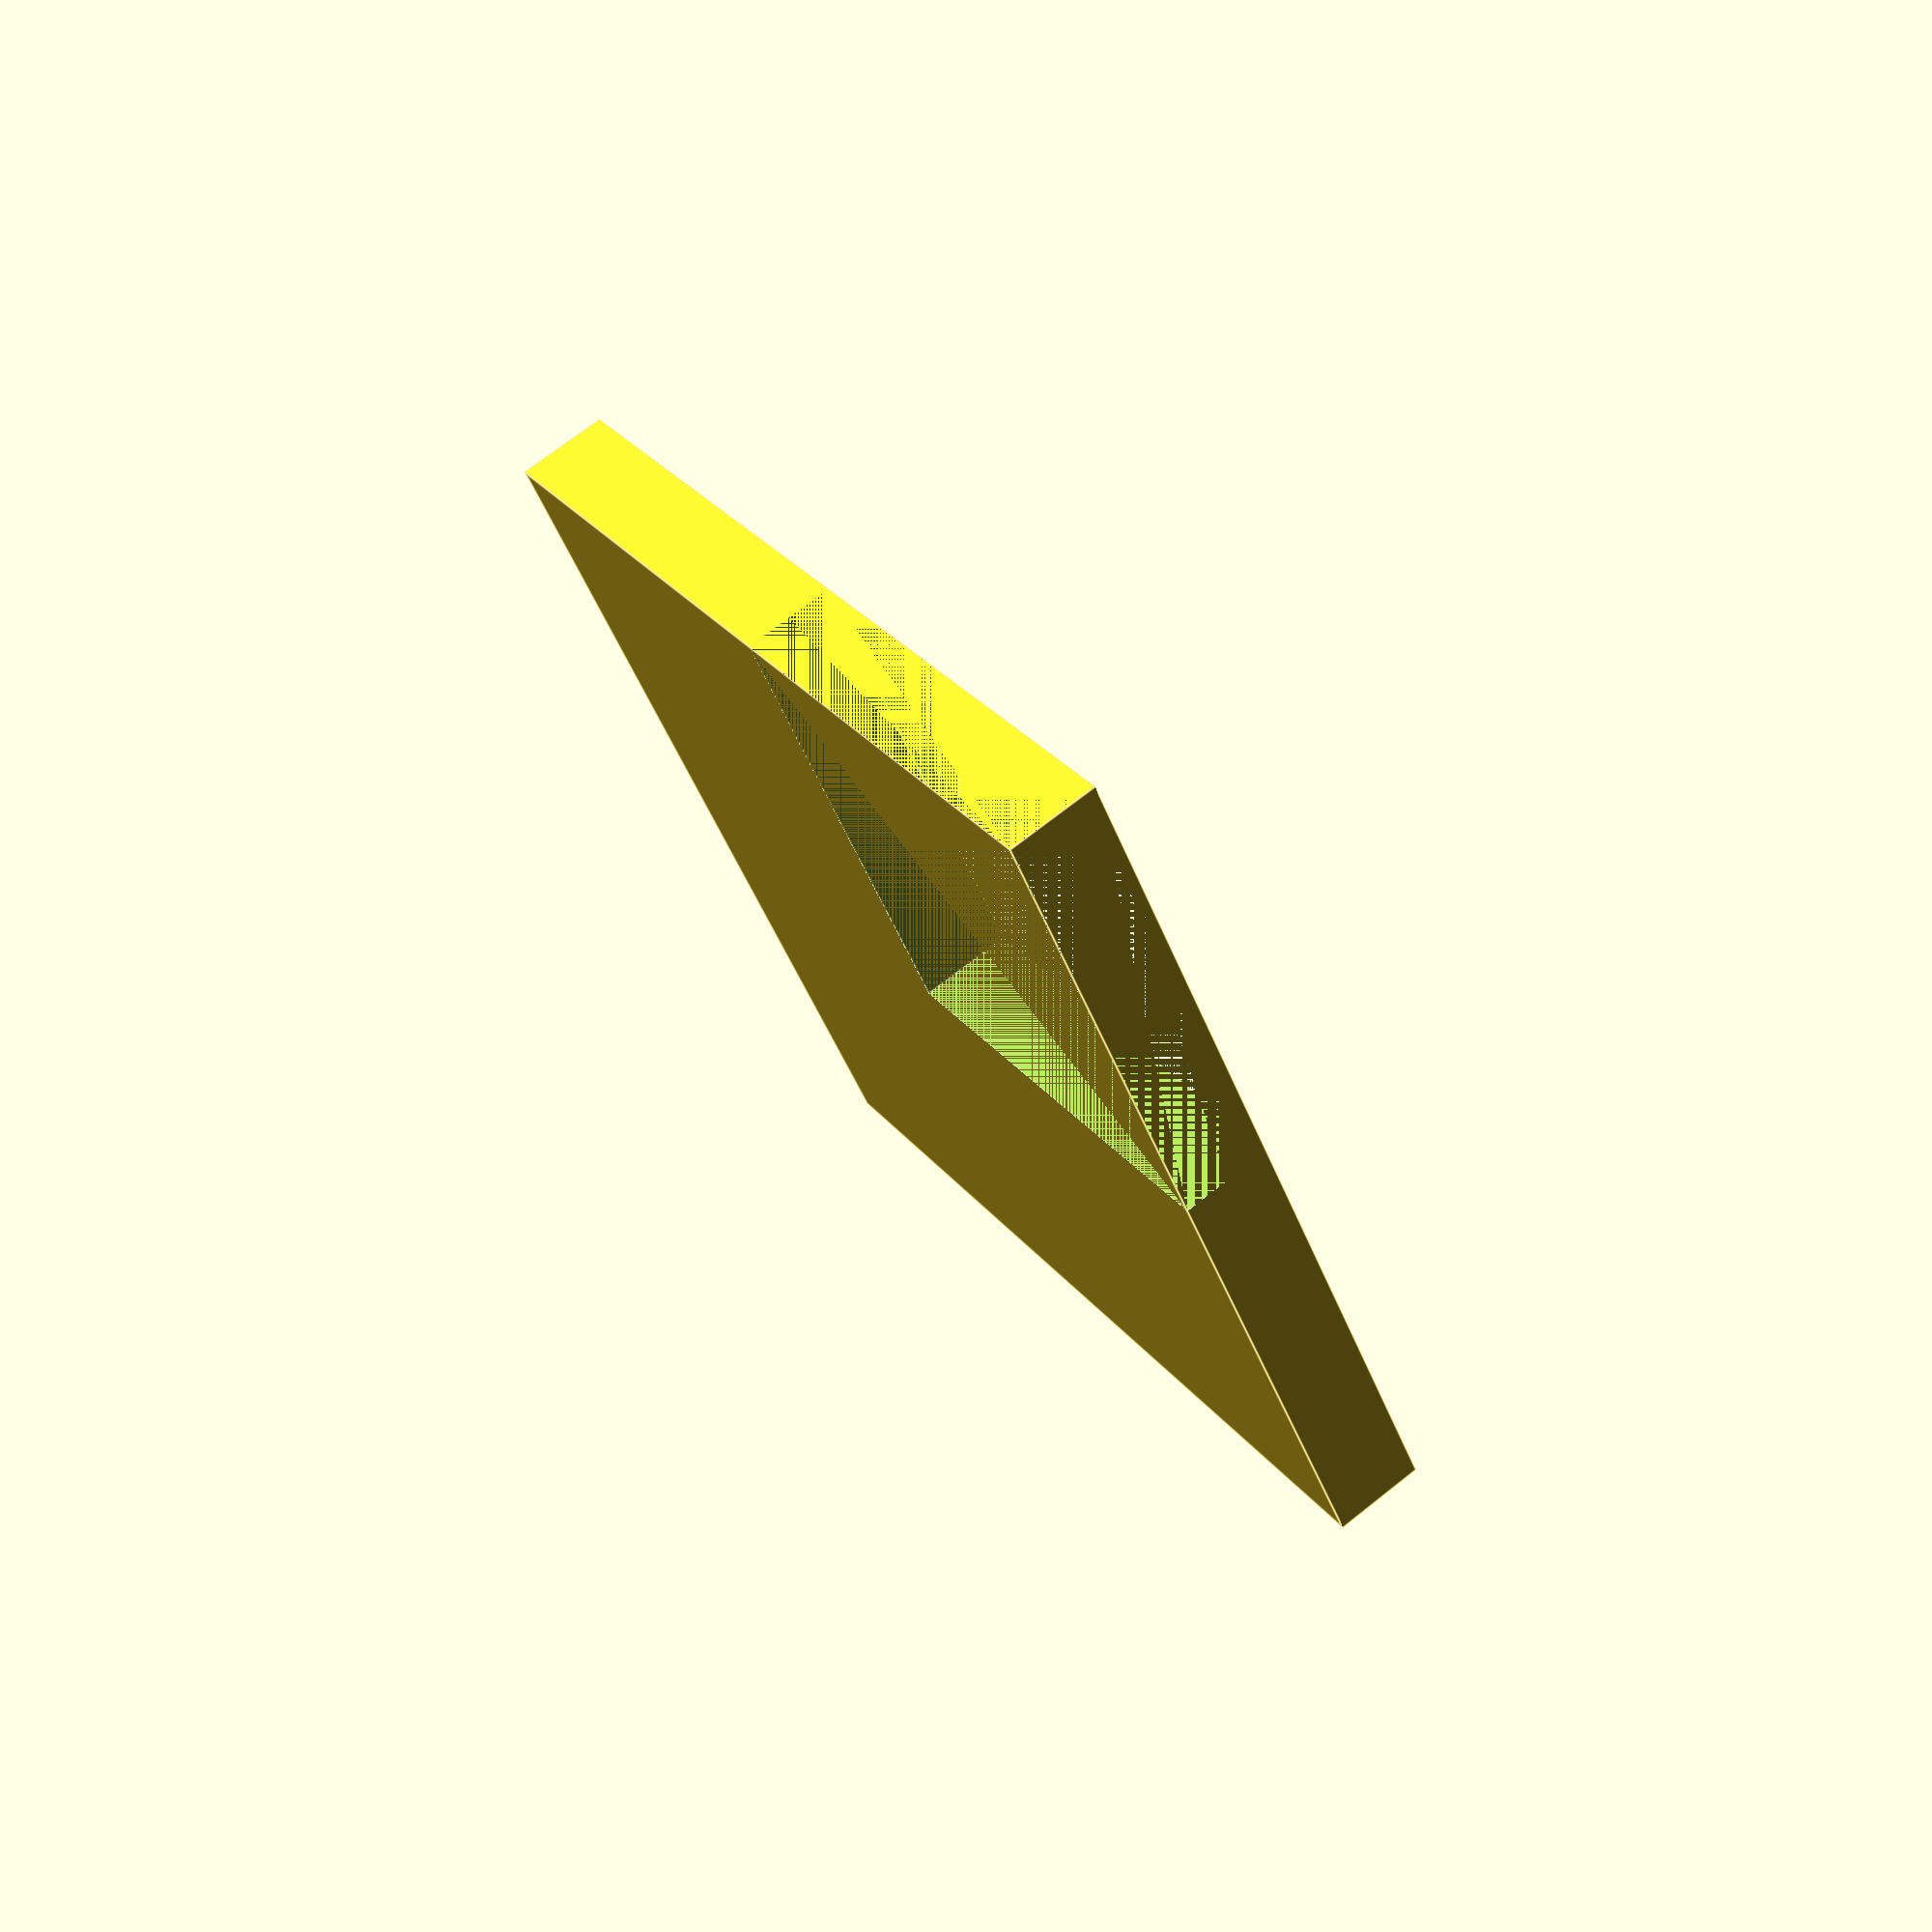
<openscad>
module corner(size, depth) {
    rotate([0, 0, 45]) {
        translate([-size / 2, -size / 2, 0]) {
            difference() {
                cube([size, size, depth]);
                translate([size / 2, 0, 0]) {
                    cube([size / 2, size / 2, depth]);
                }
            }
        }
    }
}

corner(100, 10);
</openscad>
<views>
elev=109.3 azim=79.6 roll=308.4 proj=p view=edges
</views>
